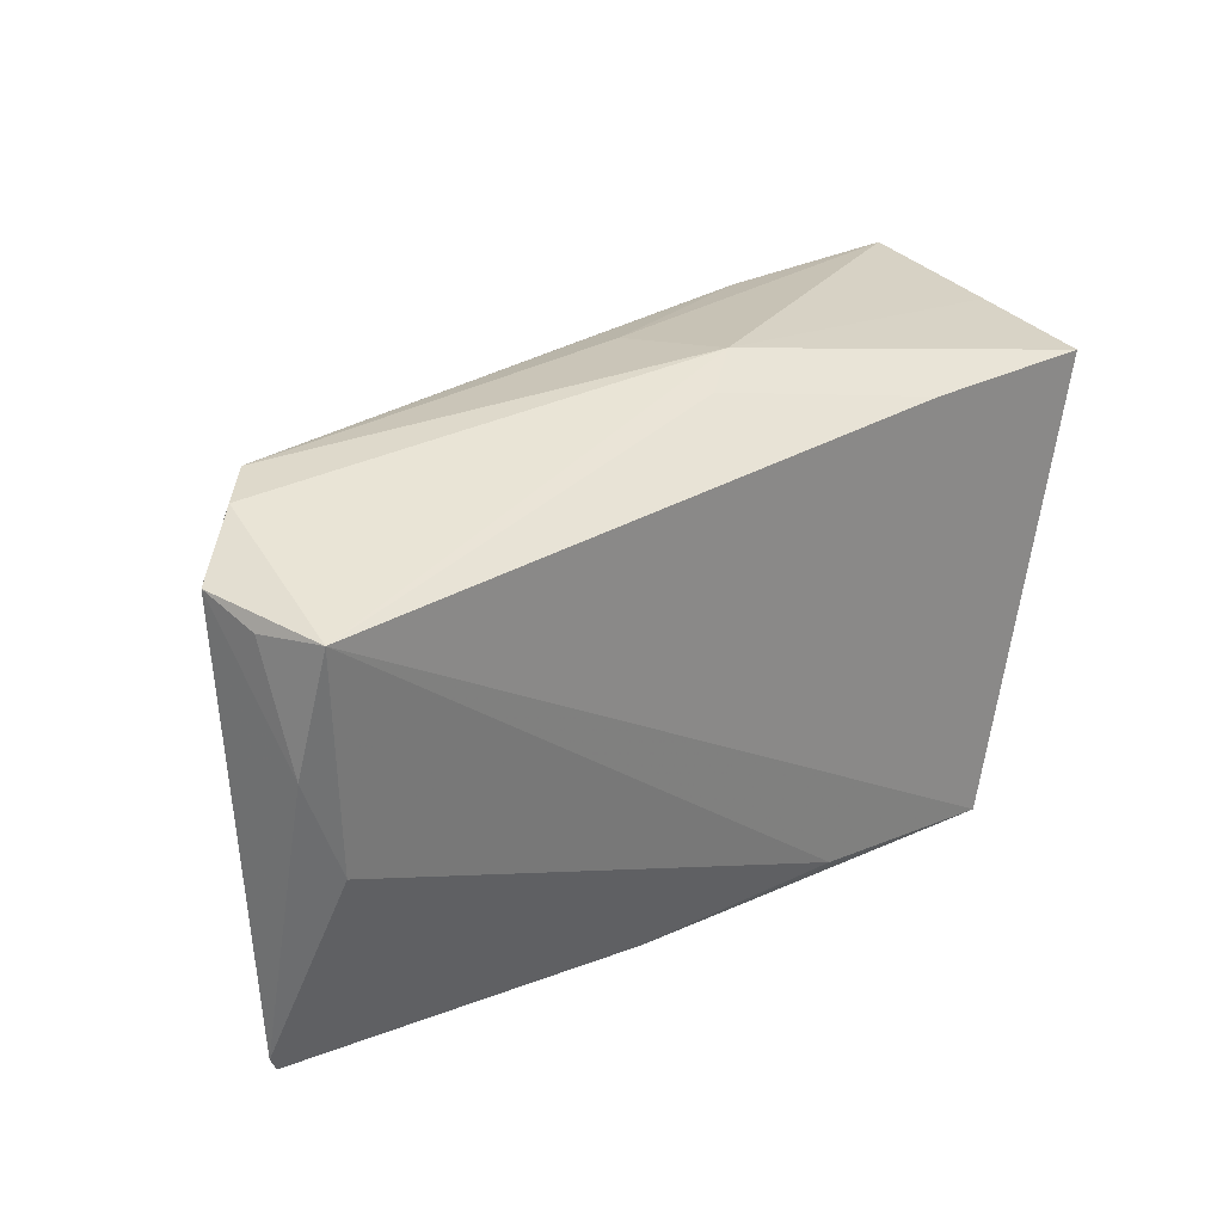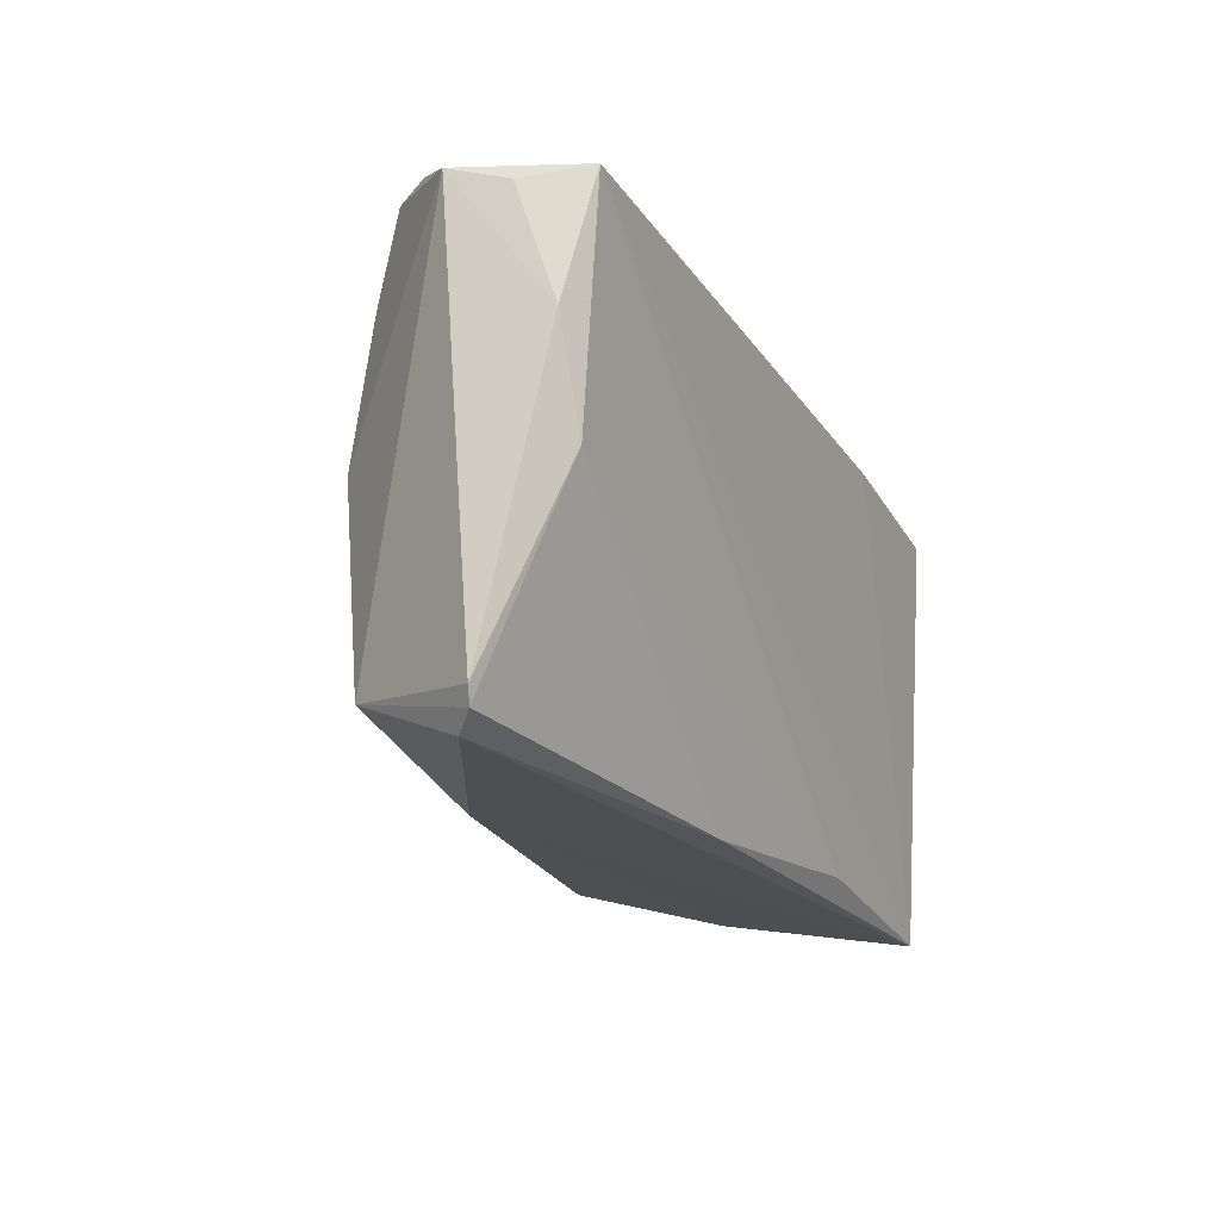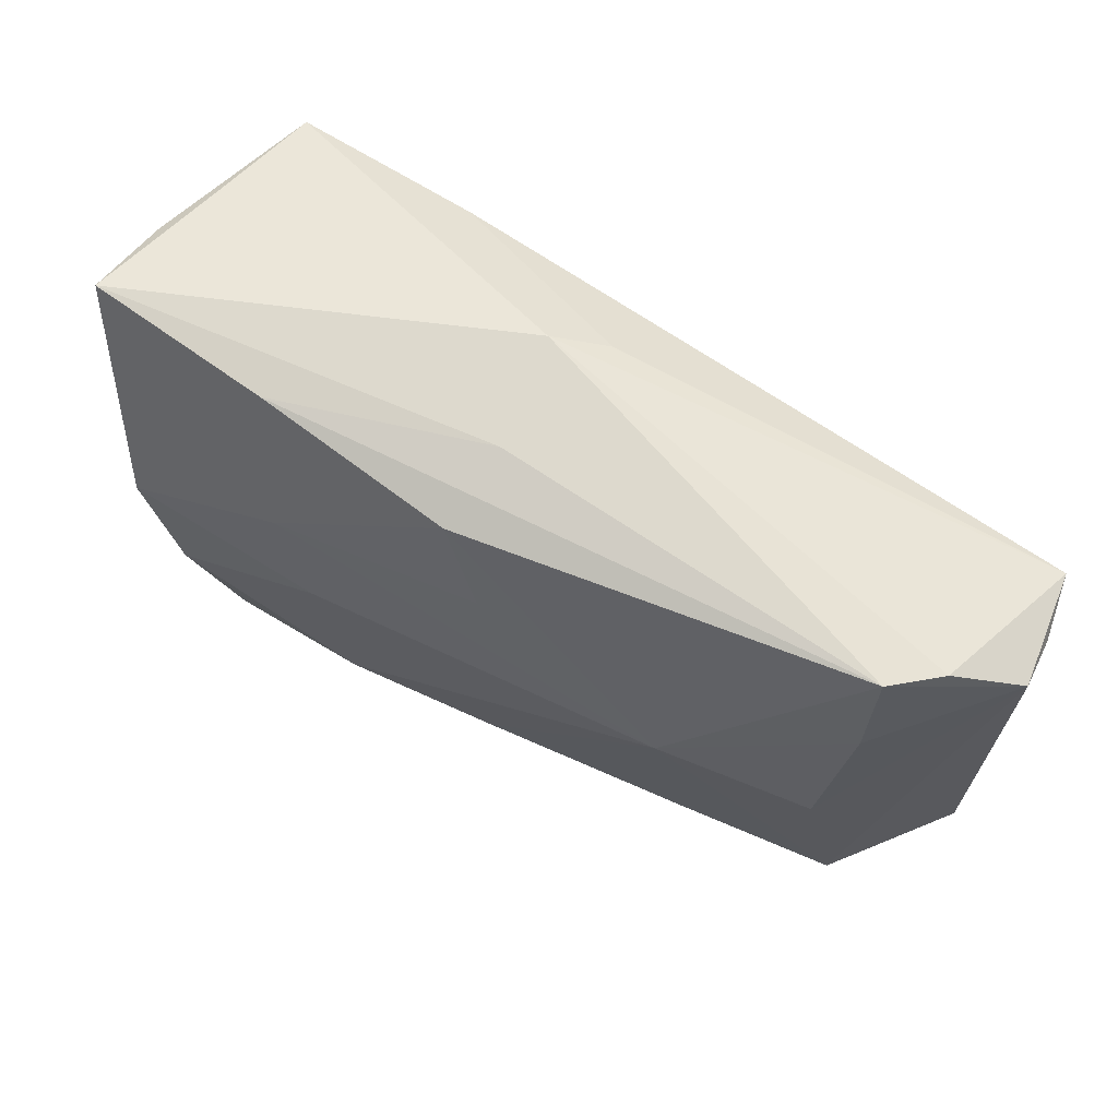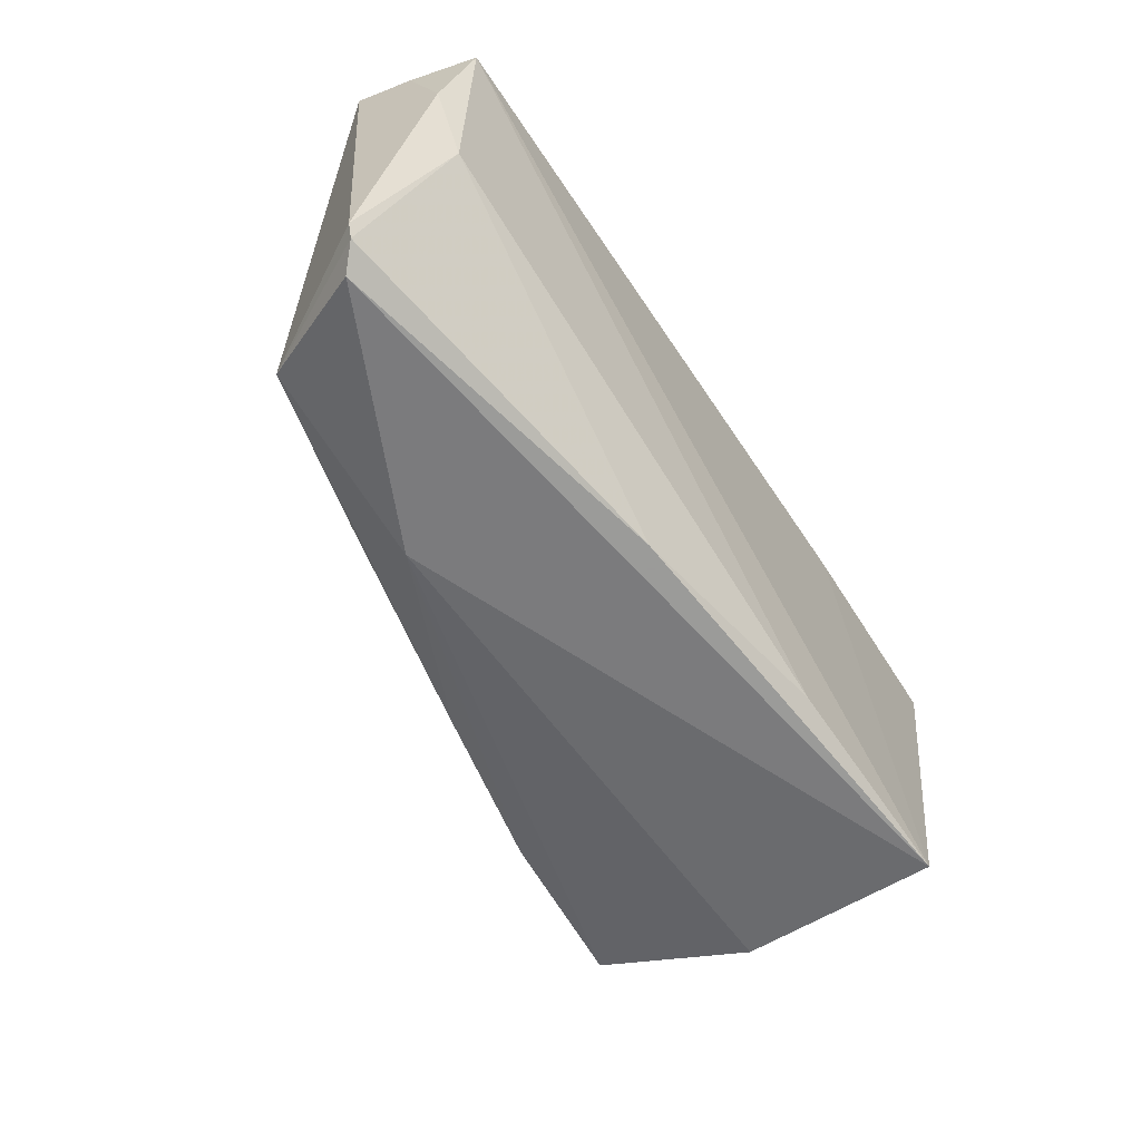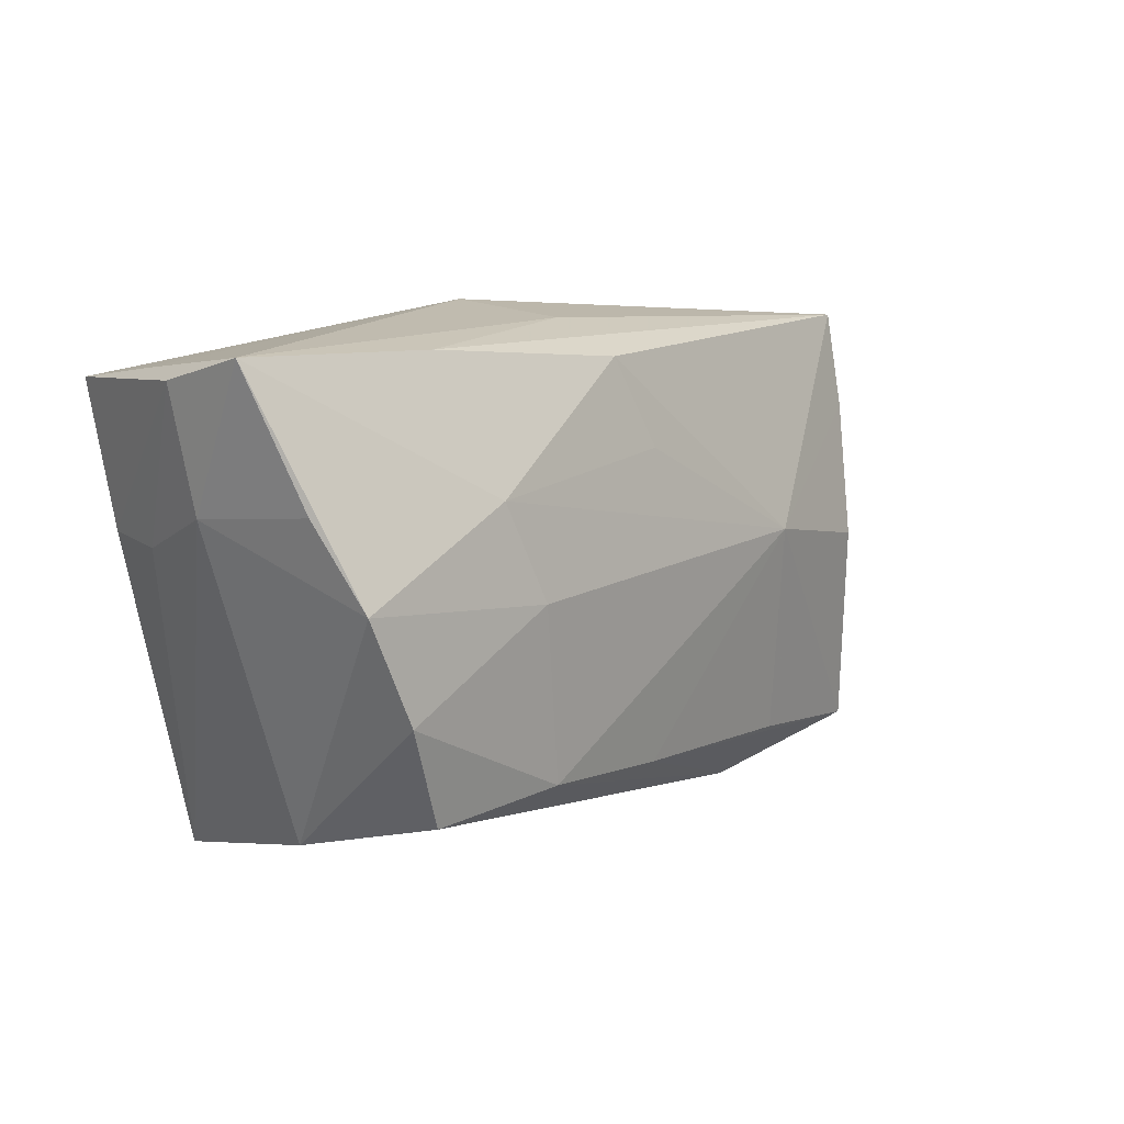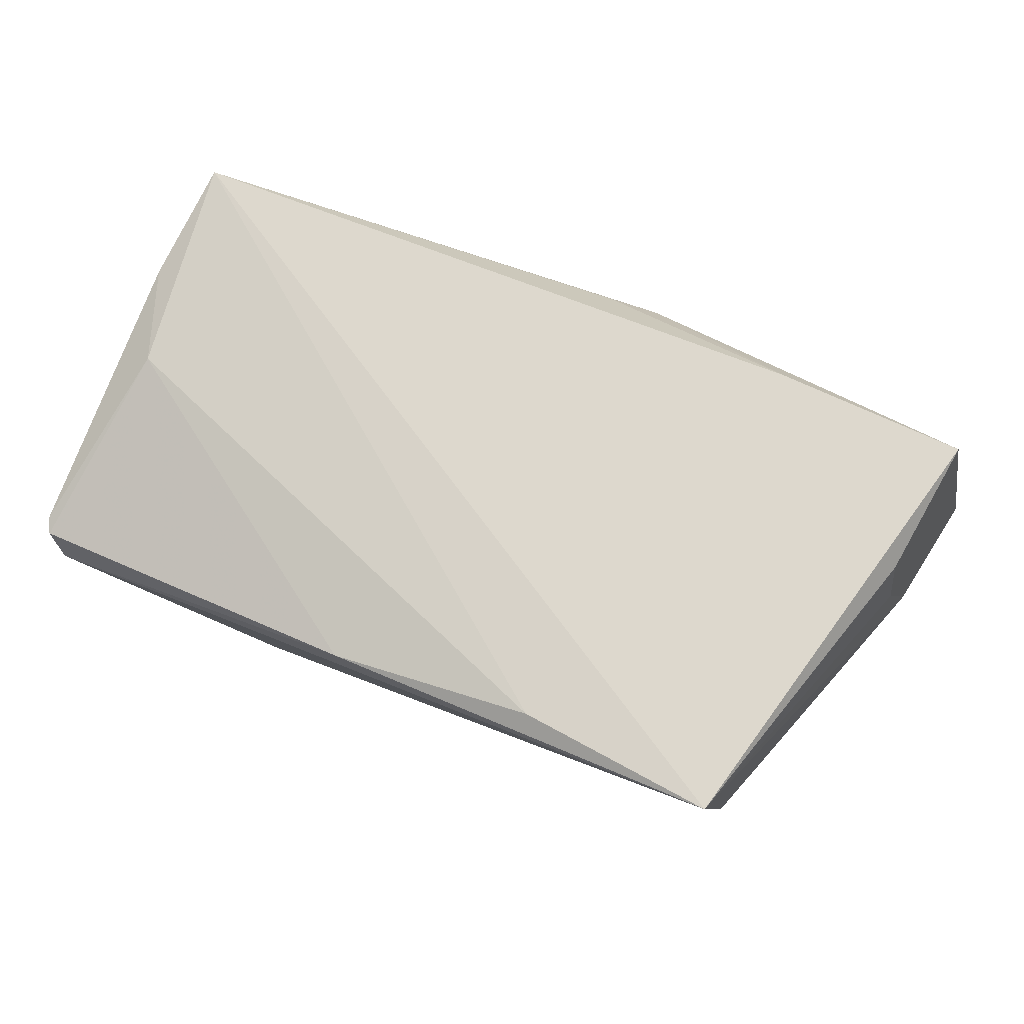
<metadata>
{"format":"obj","ext":"obj","renderer":"f3d","projection":"perspective","resolution":1024,"background":"white","views":[{"elev":26.1,"azim":-42.5,"up":"+Y"},{"elev":-21.5,"azim":-67.6,"up":"+Y"},{"elev":64.3,"azim":-146.1,"up":"+Y"},{"elev":-64.1,"azim":-57.4,"up":"+Y"},{"elev":9.5,"azim":136.0,"up":"+Y"},{"elev":72.3,"azim":23.6,"up":"+Z"}]}
</metadata>
<code>
v -0.02562 0.002629 -0.01809
v 0.05119 0.01023 -0.004941
v 0.01953 -0.0001764 -0.02343
v -0.05578 -0.03034 0.006126
v -0.05505 0.02102 0.0178
v 0.02881 0.02695 -0.01593
v 0.0506 0.02516 0.00376
v 0.04892 0.02325 0.01888
v -0.04577 0.02752 -0.007719
v 0.03914 -0.02661 -0.005045
v 0.04859 0.005579 0.007307
v 0.01225 -0.0296 0.01778
v 0.01658 -0.02089 -0.02191
v -0.058 0.02234 0.003129
v 0.04488 0.001862 -0.02458
v -0.05077 0.02678 -0.002501
v -0.02836 -0.02335 -0.01377
v -0.04389 -0.0003137 -0.01337
v -0.04707 -0.02521 -0.009749
v 0.002566 0.02895 -0.00718
v -0.01297 -0.03154 0.0134
v -0.02485 -0.02974 -0.008705
v -0.0004367 0.02842 0.01044
v -0.04594 0.01596 -0.009819
v -0.05325 -0.0319 0.003936
v 0.0534 0.02439 -0.003496
v 0.04854 0.01167 -0.02017
v 0.03954 -0.01023 -0.02487
v -0.05714 0.02004 0.009974
v -0.0521 -0.005577 0.01482
v 0.005488 0.03071 0.006427
v 0.02495 0.02379 0.01888
v -0.05675 -0.02853 0.006397
v 0.05297 0.02726 -0.01486
v 0.003238 0.02504 -0.01718
v 0.02454 0.01128 -0.0223
v -0.05654 0.006308 0.01437
v -0.00212 -0.02223 -0.01855
v 0.04713 0.006344 0.0163
v -0.001815 0.01454 -0.01874
v 0.03645 -0.0319 0.01888
v 0.03417 -0.02222 -0.02221
f 34 8 26
f 29 5 14
f 2 34 26
f 15 34 27
f 27 2 15
f 34 2 27
f 15 2 10
f 26 8 39
f 9 6 35
f 9 24 14
f 35 1 9
f 9 1 24
f 25 19 22
f 42 10 22
f 35 6 36
f 36 34 15
f 36 6 34
f 24 1 18
f 18 1 19
f 14 24 18
f 18 19 14
f 3 36 15
f 1 36 3
f 42 22 13
f 1 3 13
f 15 10 28
f 28 10 42
f 42 13 28
f 28 3 15
f 28 13 3
f 11 2 26
f 26 39 11
f 41 39 8
f 41 11 39
f 2 11 41
f 5 12 41
f 41 22 10
f 41 10 2
f 25 22 41
f 14 5 16
f 16 9 14
f 40 1 35
f 35 36 40
f 40 36 1
f 19 1 17
f 30 12 5
f 8 34 7
f 9 16 31
f 31 7 34
f 31 16 5
f 8 7 31
f 1 13 38
f 38 17 1
f 19 17 38
f 38 22 19
f 38 13 22
f 14 19 33
f 34 6 20
f 20 31 34
f 6 9 20
f 9 31 20
f 8 31 32
f 32 41 8
f 5 41 32
f 37 30 5
f 37 33 30
f 5 29 37
f 37 29 14
f 14 33 37
f 4 19 25
f 4 33 19
f 30 33 4
f 23 31 5
f 5 32 23
f 23 32 31
f 12 30 21
f 30 4 21
f 21 41 12
f 25 41 21
f 21 4 25

</code>
